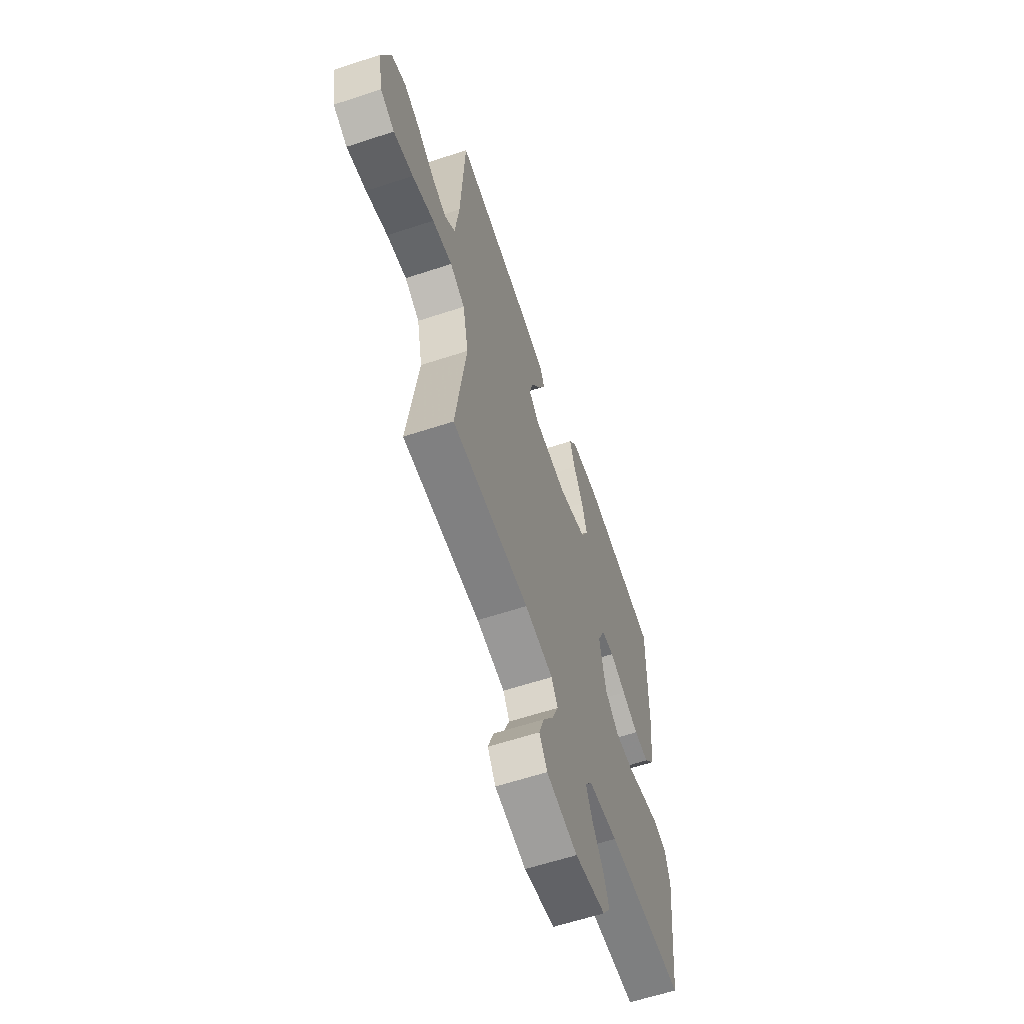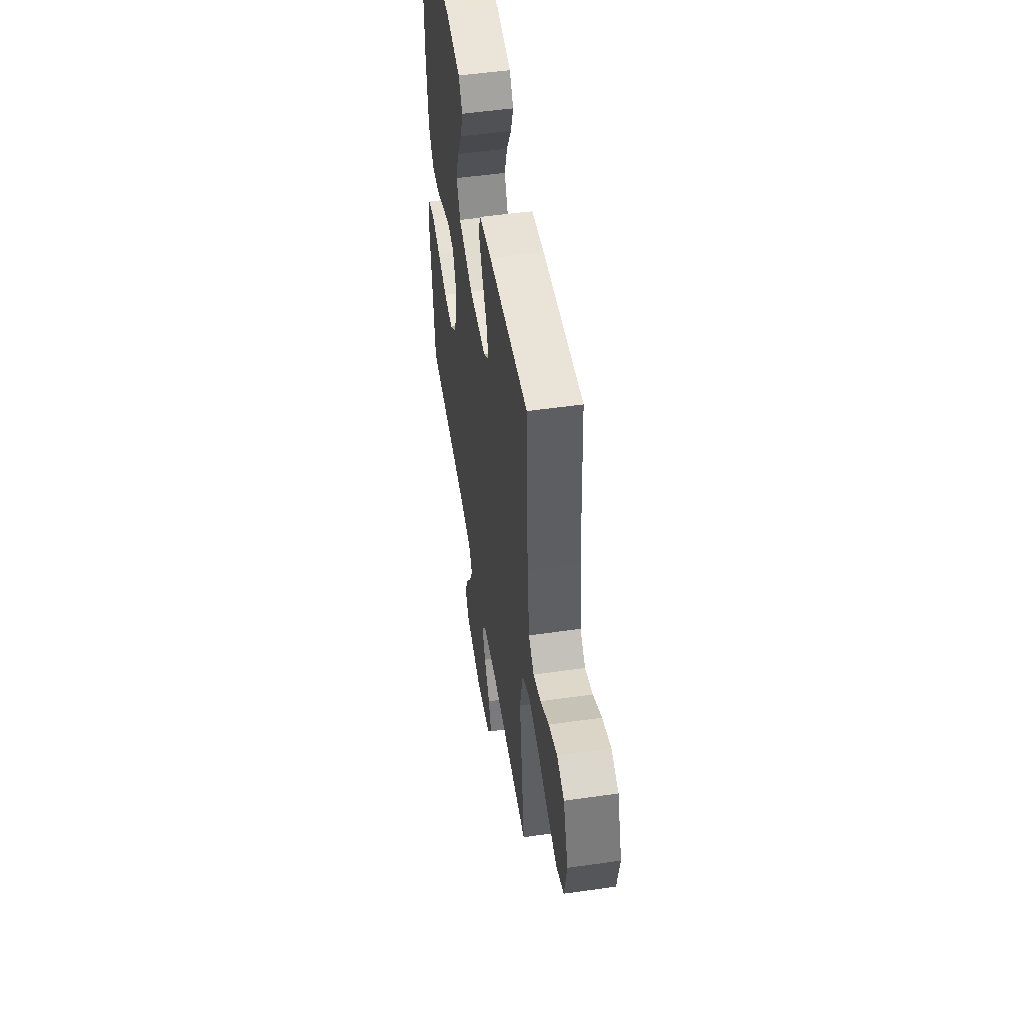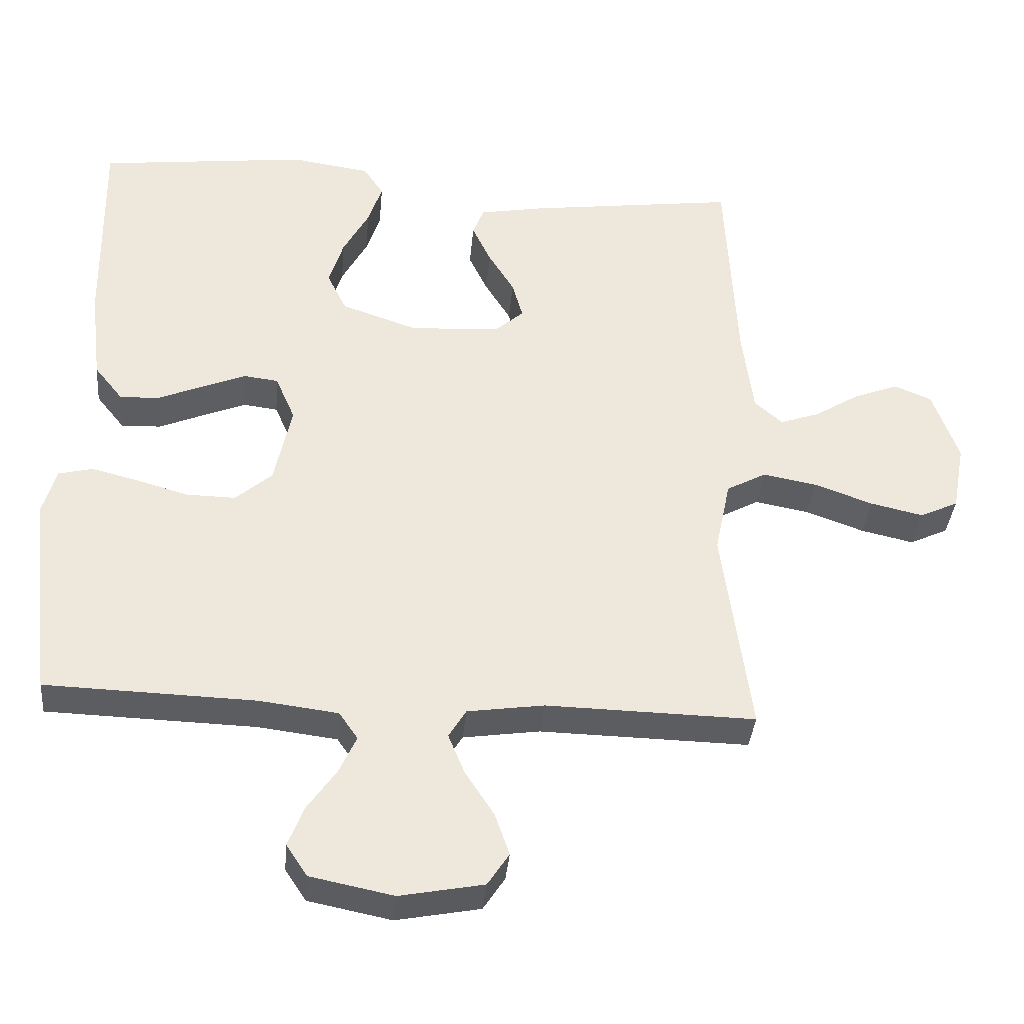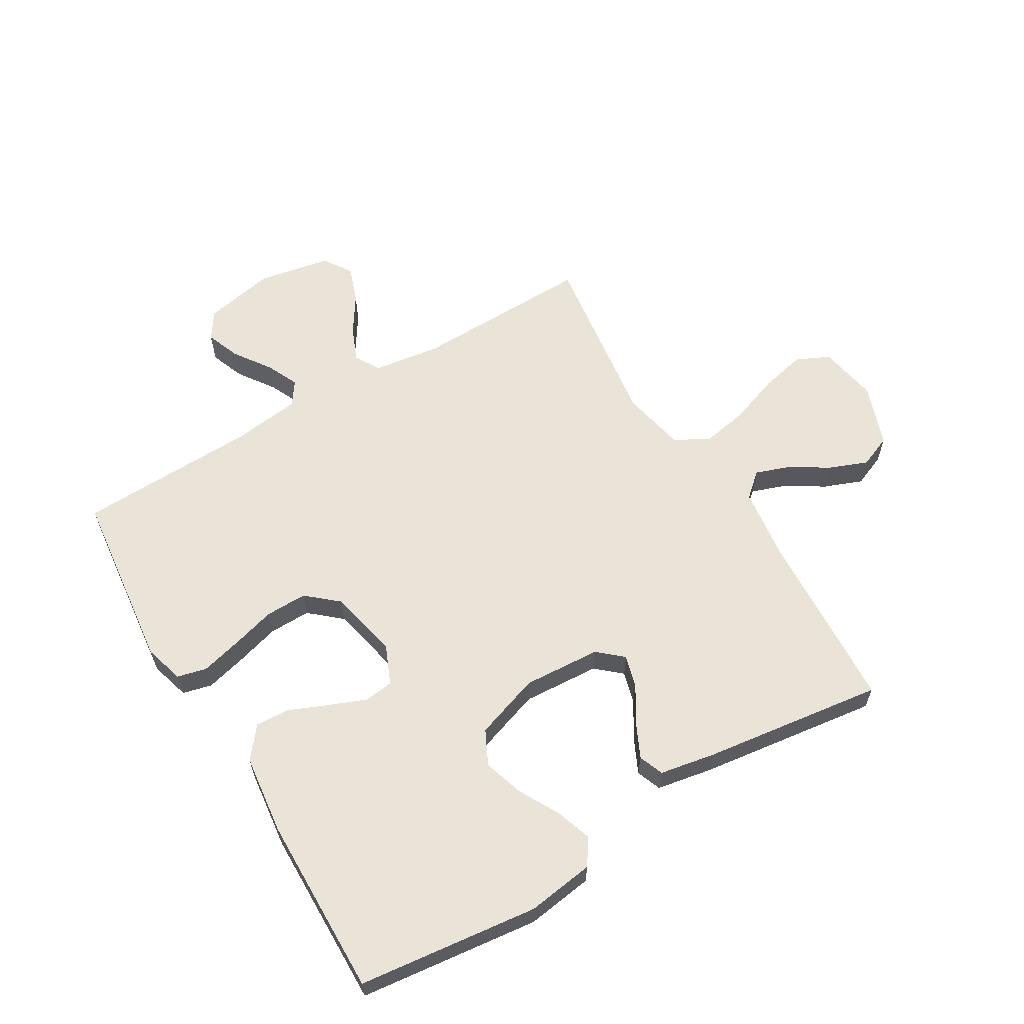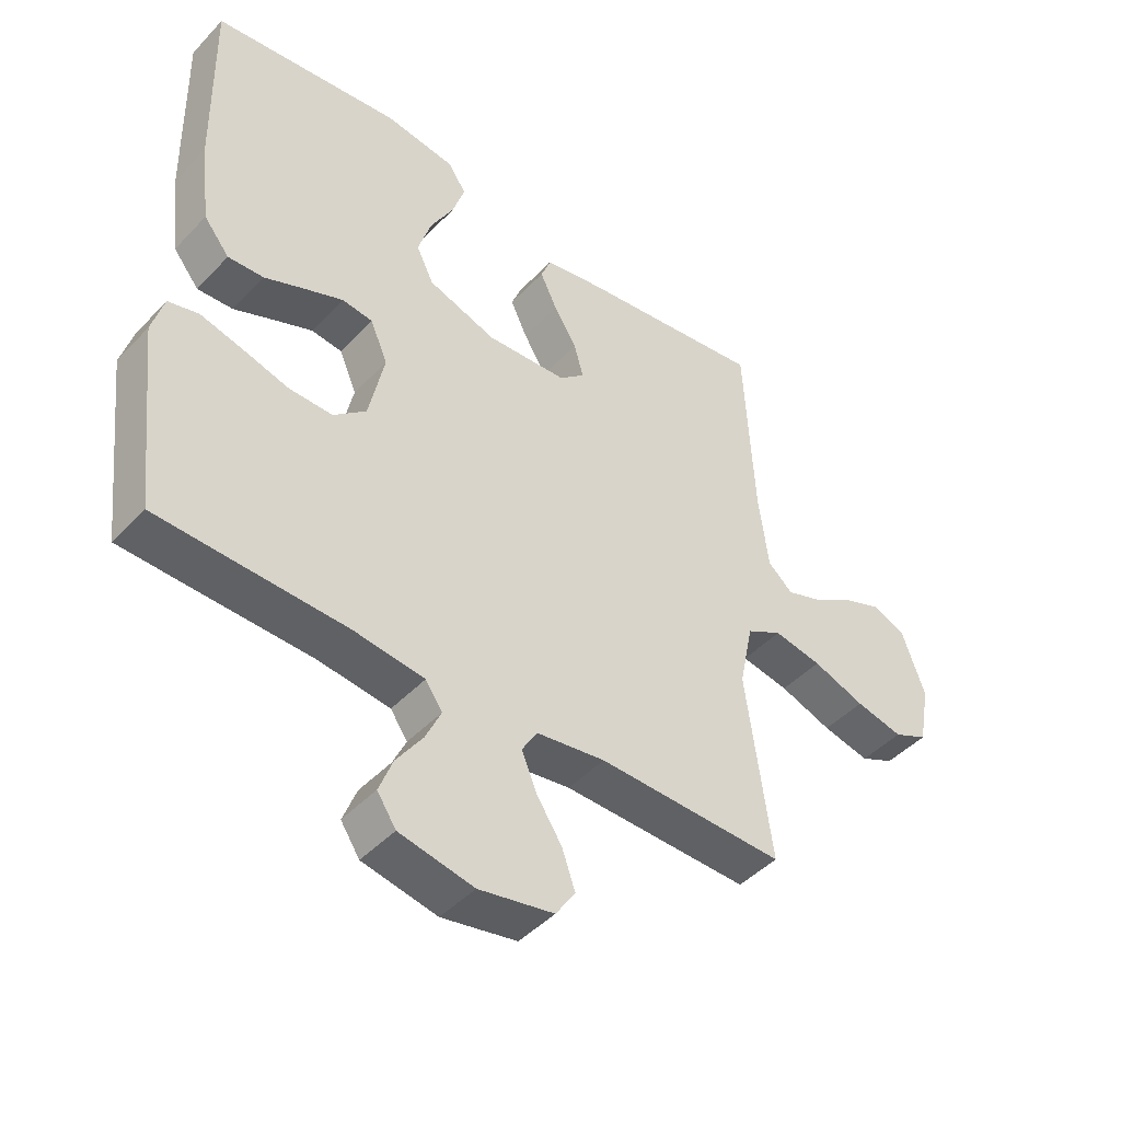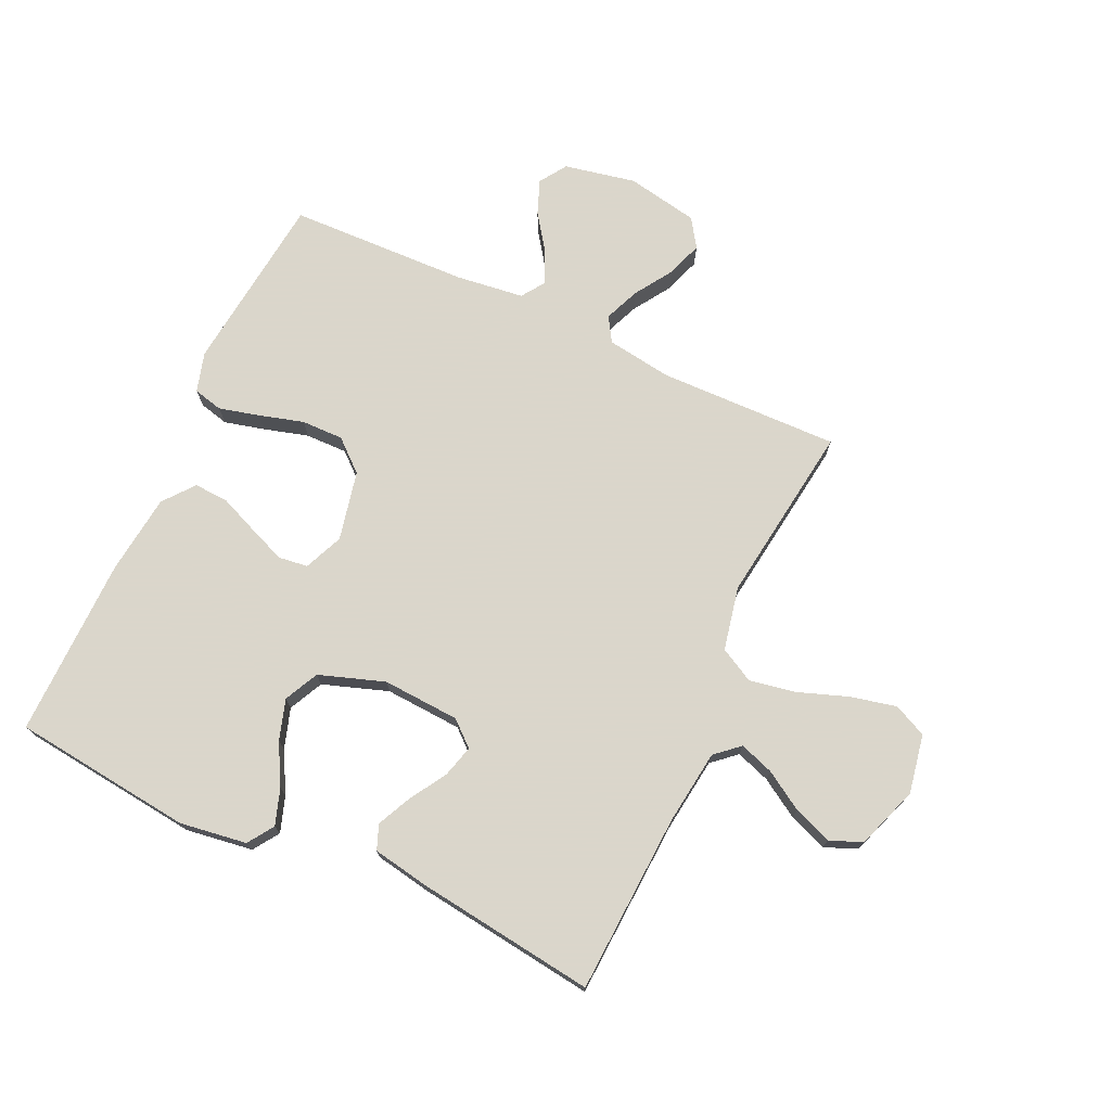
<metadata>
{"format":"obj","ext":"obj","renderer":"f3d","projection":"perspective","resolution":1024,"background":"white","views":[{"elev":-61.2,"azim":108.6,"up":"+Z"},{"elev":51.7,"azim":81.2,"up":"+Z"},{"elev":-36.5,"azim":-5.2,"up":"+Z"},{"elev":61.2,"azim":-30.8,"up":"+Y"},{"elev":-45.1,"azim":-40.0,"up":"+Z"},{"elev":73.7,"azim":24.7,"up":"+Y"}]}
</metadata>
<code>
v 0.5 0.07 0.5
v 0.516 0.07 0.2
v 0.532 0.07 0.076
v 0.572 0.07 0.041
v 0.629 0.07 0.061
v 0.693 0.07 0.101
v 0.757 0.07 0.126
v 0.811 0.07 0.104
v 0.848 0.07 0
v 0.83 0.07 -0.098
v 0.775 0.07 -0.124
v 0.699 0.07 -0.107
v 0.615 0.07 -0.077
v 0.538 0.07 -0.063
v 0.481 0.07 -0.094
v 0.459 0.07 -0.2
v 0.5 0.07 -0.5
v 0.2 0.07 -0.494
v 0.09 0.07 -0.51
v 0.065 0.07 -0.551
v 0.089 0.07 -0.609
v 0.13 0.07 -0.672
v 0.151 0.07 -0.732
v 0.12 0.07 -0.779
v 0 0.07 -0.802
v -0.119 0.07 -0.778
v -0.149 0.07 -0.733
v -0.127 0.07 -0.676
v -0.085 0.07 -0.616
v -0.06 0.07 -0.562
v -0.087 0.07 -0.523
v -0.2 0.07 -0.509
v -0.5 0.07 -0.5
v -0.534 0.07 -0.2
v -0.515 0.07 -0.134
v -0.466 0.07 -0.122
v -0.399 0.07 -0.139
v -0.325 0.07 -0.16
v -0.255 0.07 -0.161
v -0.203 0.07 -0.116
v -0.178 0.07 0
v -0.206 0.07 0.065
v -0.255 0.07 0.071
v -0.317 0.07 0.046
v -0.381 0.07 0.019
v -0.438 0.07 0.016
v -0.479 0.07 0.067
v -0.495 0.07 0.2
v -0.5 0.07 0.5
v -0.2 0.07 0.535
v -0.088 0.07 0.519
v -0.059 0.07 0.476
v -0.079 0.07 0.416
v -0.116 0.07 0.348
v -0.137 0.07 0.281
v -0.109 0.07 0.224
v 0 0.07 0.187
v 0.129 0.07 0.195
v 0.17 0.07 0.231
v 0.155 0.07 0.285
v 0.118 0.07 0.345
v 0.091 0.07 0.402
v 0.107 0.07 0.443
v 0.2 0.07 0.46
v 0.5 0 0.5
v 0.516 0 0.2
v 0.532 0 0.076
v 0.572 0 0.041
v 0.629 0 0.061
v 0.693 0 0.101
v 0.757 0 0.126
v 0.811 0 0.104
v 0.848 0 0
v 0.83 0 -0.098
v 0.775 0 -0.124
v 0.699 0 -0.107
v 0.615 0 -0.077
v 0.538 0 -0.063
v 0.481 0 -0.094
v 0.459 0 -0.2
v 0.5 0 -0.5
v 0.2 0 -0.494
v 0.09 0 -0.51
v 0.065 0 -0.551
v 0.089 0 -0.609
v 0.13 0 -0.672
v 0.151 0 -0.732
v 0.12 0 -0.779
v 0 0 -0.802
v -0.119 0 -0.778
v -0.149 0 -0.733
v -0.127 0 -0.676
v -0.085 0 -0.616
v -0.06 0 -0.562
v -0.087 0 -0.523
v -0.2 0 -0.509
v -0.5 0 -0.5
v -0.534 0 -0.2
v -0.515 0 -0.134
v -0.466 0 -0.122
v -0.399 0 -0.139
v -0.325 0 -0.16
v -0.255 0 -0.161
v -0.203 0 -0.116
v -0.178 0 0
v -0.206 0 0.065
v -0.255 0 0.071
v -0.317 0 0.046
v -0.381 0 0.019
v -0.438 0 0.016
v -0.479 0 0.067
v -0.495 0 0.2
v -0.5 0 0.5
v -0.2 0 0.535
v -0.088 0 0.519
v -0.059 0 0.476
v -0.079 0 0.416
v -0.116 0 0.348
v -0.137 0 0.281
v -0.109 0 0.224
v 0 0 0.187
v 0.129 0 0.195
v 0.17 0 0.231
v 0.155 0 0.285
v 0.118 0 0.345
v 0.091 0 0.402
v 0.107 0 0.443
v 0.2 0 0.46
f 64 1 2
f 63 64 2
f 62 63 2
f 61 62 2
f 60 61 2
f 59 60 2 3
f 58 59 3 4
f 57 58 4
f 52 53 54
f 51 52 54
f 50 51 54
f 49 50 54
f 48 49 54
f 47 48 54
f 46 47 54
f 45 46 54
f 44 45 54
f 43 44 54 55
f 42 43 55 56
f 36 37 38
f 35 36 38
f 34 35 38
f 33 34 38
f 32 33 38
f 31 32 38 39
f 30 31 39 40
f 27 28 29
f 26 27 29
f 25 26 29
f 24 25 29
f 23 24 29
f 22 23 29
f 21 22 29
f 20 21 29 30
f 30 40 41
f 20 30 41
f 19 20 41
f 16 17 18
f 42 56 57
f 41 42 57
f 19 41 57
f 18 19 57
f 16 18 57
f 15 16 57
f 11 12 13
f 10 11 13
f 9 10 13
f 8 9 13
f 7 8 13
f 6 7 13
f 5 6 13
f 14 15 57 4
f 4 5 13 14
f 66 65 128
f 66 128 127
f 66 127 126
f 66 126 125
f 66 125 124
f 67 66 124 123
f 68 67 123 122
f 68 122 121
f 118 117 116
f 118 116 115
f 118 115 114
f 118 114 113
f 118 113 112
f 118 112 111
f 118 111 110
f 118 110 109
f 118 109 108
f 119 118 108 107
f 120 119 107 106
f 102 101 100
f 102 100 99
f 102 99 98
f 102 98 97
f 102 97 96
f 103 102 96 95
f 104 103 95 94
f 93 92 91
f 93 91 90
f 93 90 89
f 93 89 88
f 93 88 87
f 93 87 86
f 93 86 85
f 94 93 85 84
f 105 104 94
f 105 94 84
f 105 84 83
f 82 81 80
f 121 120 106
f 121 106 105
f 121 105 83
f 121 83 82
f 121 82 80
f 121 80 79
f 77 76 75
f 77 75 74
f 77 74 73
f 77 73 72
f 77 72 71
f 77 71 70
f 77 70 69
f 68 121 79 78
f 78 77 69 68
f 1 65 66 2
f 2 66 67 3
f 3 67 68 4
f 4 68 69 5
f 5 69 70 6
f 6 70 71 7
f 7 71 72 8
f 8 72 73 9
f 9 73 74 10
f 10 74 75 11
f 11 75 76 12
f 12 76 77 13
f 13 77 78 14
f 14 78 79 15
f 15 79 80 16
f 16 80 81 17
f 17 81 82 18
f 18 82 83 19
f 19 83 84 20
f 20 84 85 21
f 21 85 86 22
f 22 86 87 23
f 23 87 88 24
f 24 88 89 25
f 25 89 90 26
f 26 90 91 27
f 27 91 92 28
f 28 92 93 29
f 29 93 94 30
f 30 94 95 31
f 31 95 96 32
f 32 96 97 33
f 33 97 98 34
f 34 98 99 35
f 35 99 100 36
f 36 100 101 37
f 37 101 102 38
f 38 102 103 39
f 39 103 104 40
f 40 104 105 41
f 41 105 106 42
f 42 106 107 43
f 43 107 108 44
f 44 108 109 45
f 45 109 110 46
f 46 110 111 47
f 47 111 112 48
f 48 112 113 49
f 49 113 114 50
f 50 114 115 51
f 51 115 116 52
f 52 116 117 53
f 53 117 118 54
f 54 118 119 55
f 55 119 120 56
f 56 120 121 57
f 57 121 122 58
f 58 122 123 59
f 59 123 124 60
f 60 124 125 61
f 61 125 126 62
f 62 126 127 63
f 63 127 128 64
f 64 128 65 1

</code>
